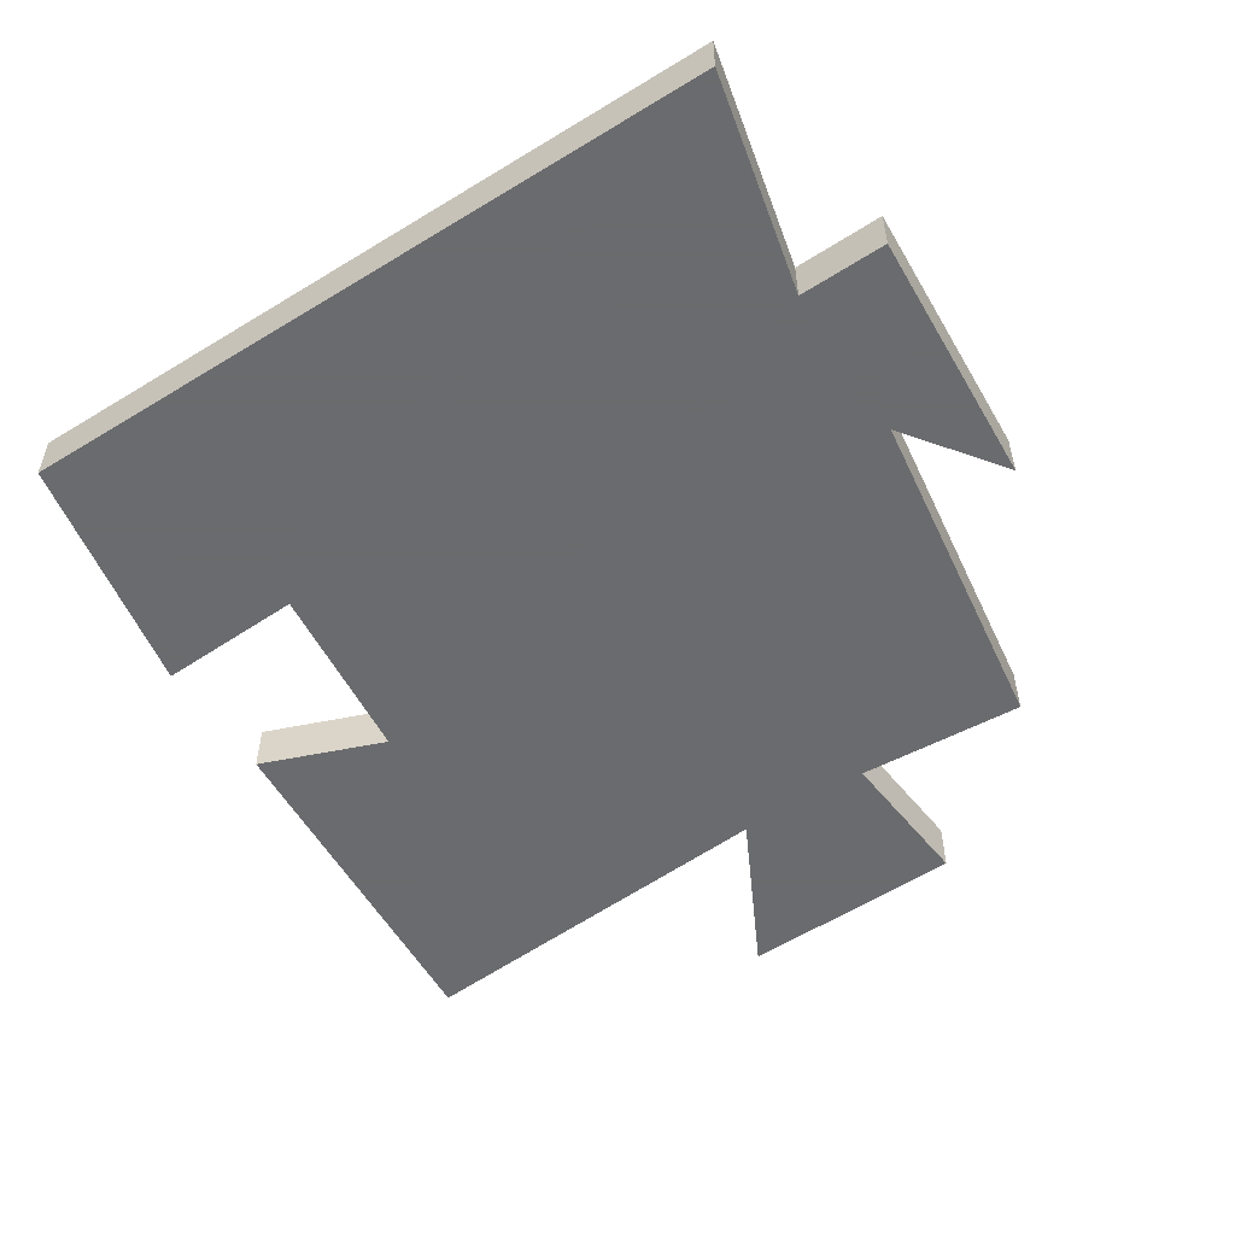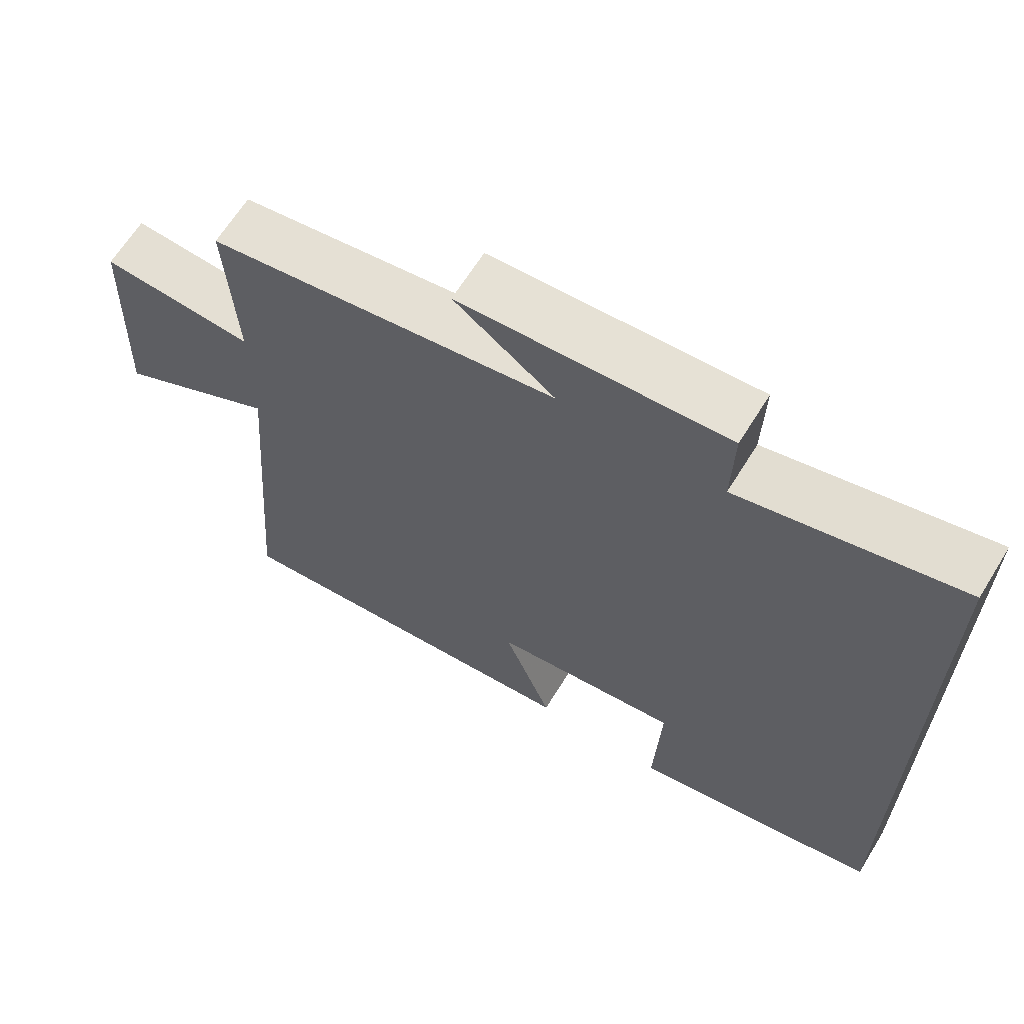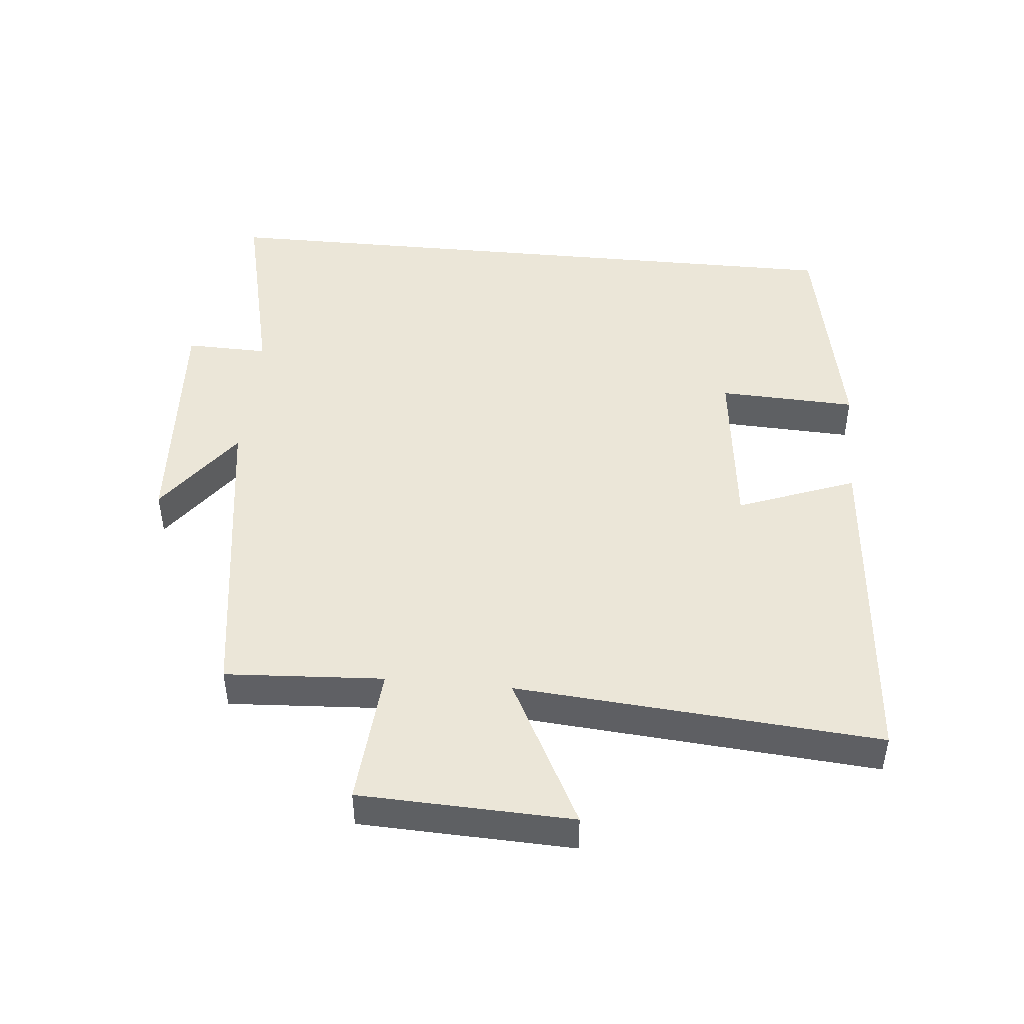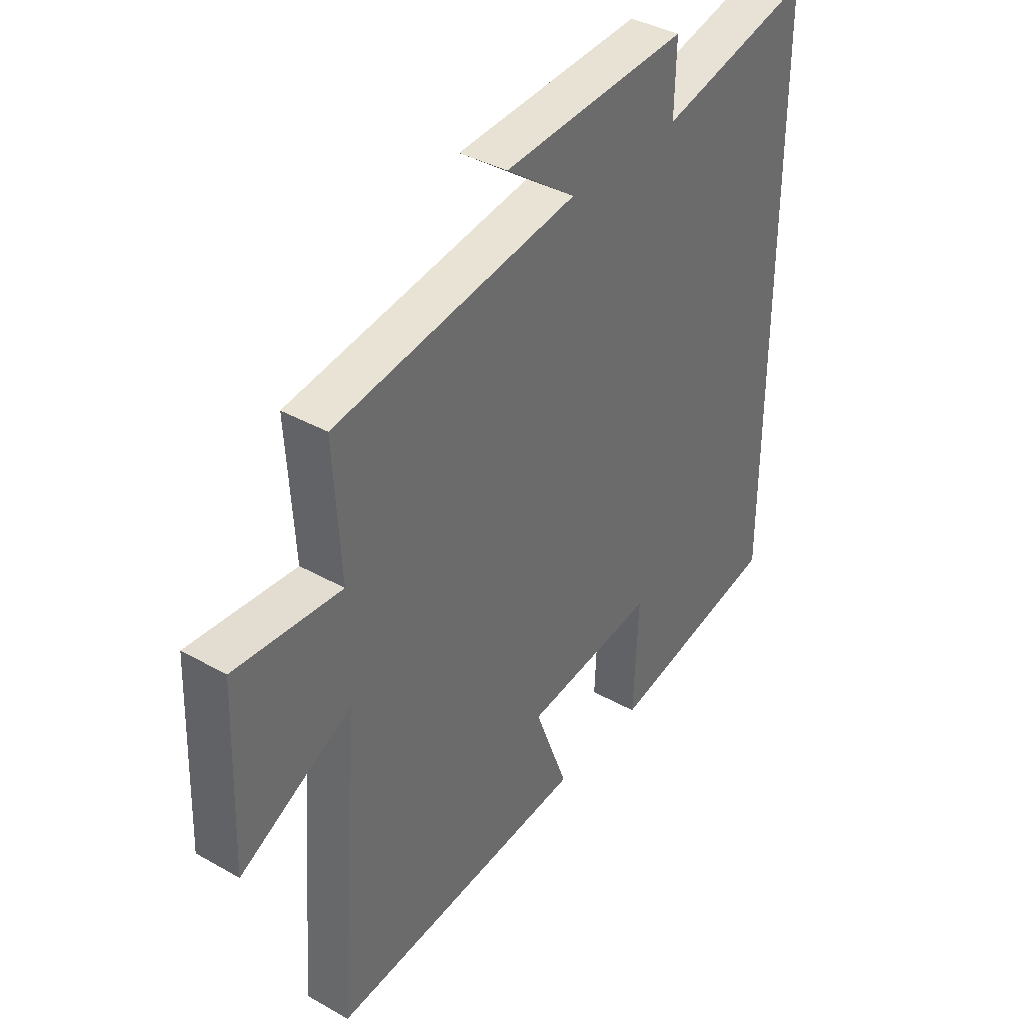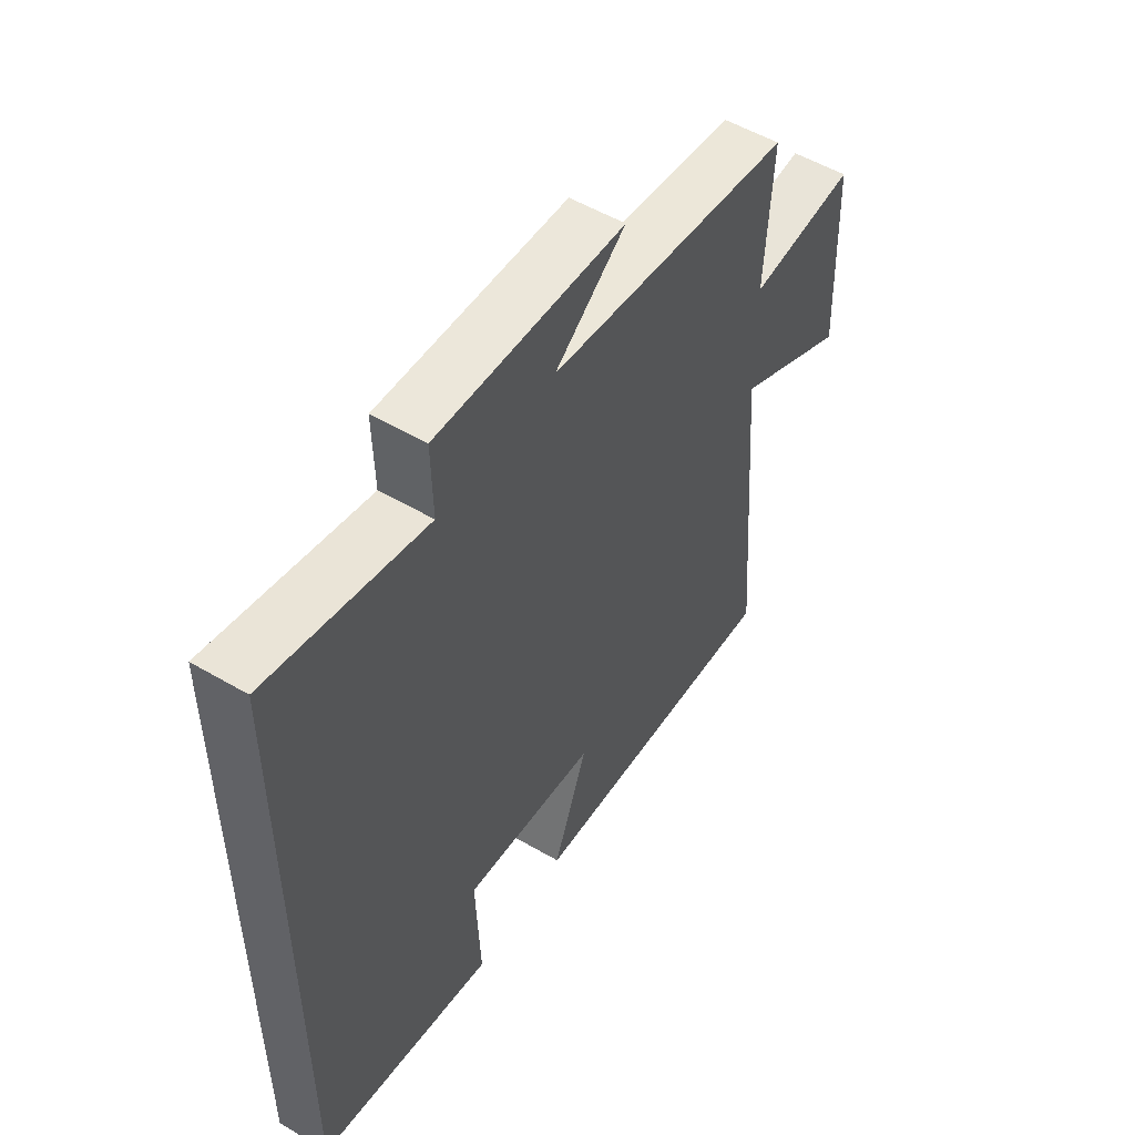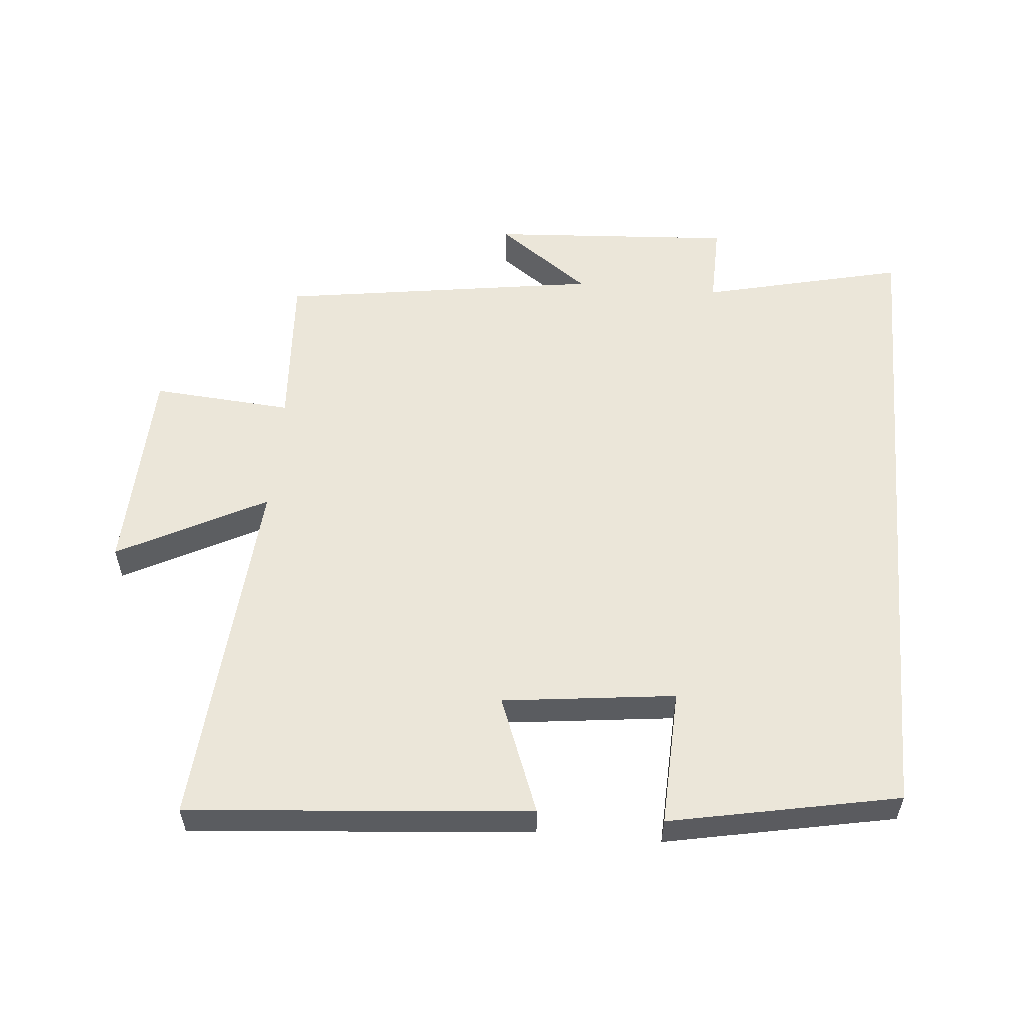
<metadata>
{"format":"obj","ext":"obj","renderer":"f3d","projection":"perspective","resolution":1024,"background":"white","views":[{"elev":-53.3,"azim":-56.9,"up":"+Y"},{"elev":64.8,"azim":-148.3,"up":"+Z"},{"elev":46.3,"azim":95.4,"up":"+Y"},{"elev":38.3,"azim":125.6,"up":"+Z"},{"elev":53.6,"azim":-58.0,"up":"+Z"},{"elev":55.9,"azim":-175.1,"up":"+Y"}]}
</metadata>
<code>
v -0.5 0.07 0.571
v -0.195 0.07 0.5
v -0.198 0.07 0.624
v 0.17 0.07 0.602
v 0.031 0.07 0.5
v 0.514 0.07 0.43
v 0.5 0.07 0.192
v 0.711 0.07 0.209
v 0.723 0.07 -0.111
v 0.5 0.07 0.004
v 0.544 0.07 -0.542
v 0.029 0.07 -0.5
v 0.096 0.07 -0.323
v -0.164 0.07 -0.293
v -0.155 0.07 -0.5
v -0.5 0.07 -0.433
v -0.5 0 0.571
v -0.195 0 0.5
v -0.198 0 0.624
v 0.17 0 0.602
v 0.031 0 0.5
v 0.514 0 0.43
v 0.5 0 0.192
v 0.711 0 0.209
v 0.723 0 -0.111
v 0.5 0 0.004
v 0.544 0 -0.542
v 0.029 0 -0.5
v 0.096 0 -0.323
v -0.164 0 -0.293
v -0.155 0 -0.5
v -0.5 0 -0.433
f 14 15 16 1
f 13 14 1 2
f 10 11 12 13
f 10 13 2 3
f 7 8 9 10
f 7 10 3
f 5 6 7
f 5 7 3
f 3 4 5
f 17 32 31 30
f 18 17 30 29
f 29 28 27 26
f 19 18 29 26
f 26 25 24 23
f 19 26 23
f 23 22 21
f 19 23 21
f 21 20 19
f 1 17 18 2
f 2 18 19 3
f 3 19 20 4
f 4 20 21 5
f 5 21 22 6
f 6 22 23 7
f 7 23 24 8
f 8 24 25 9
f 9 25 26 10
f 10 26 27 11
f 11 27 28 12
f 12 28 29 13
f 13 29 30 14
f 14 30 31 15
f 15 31 32 16
f 16 32 17 1

</code>
